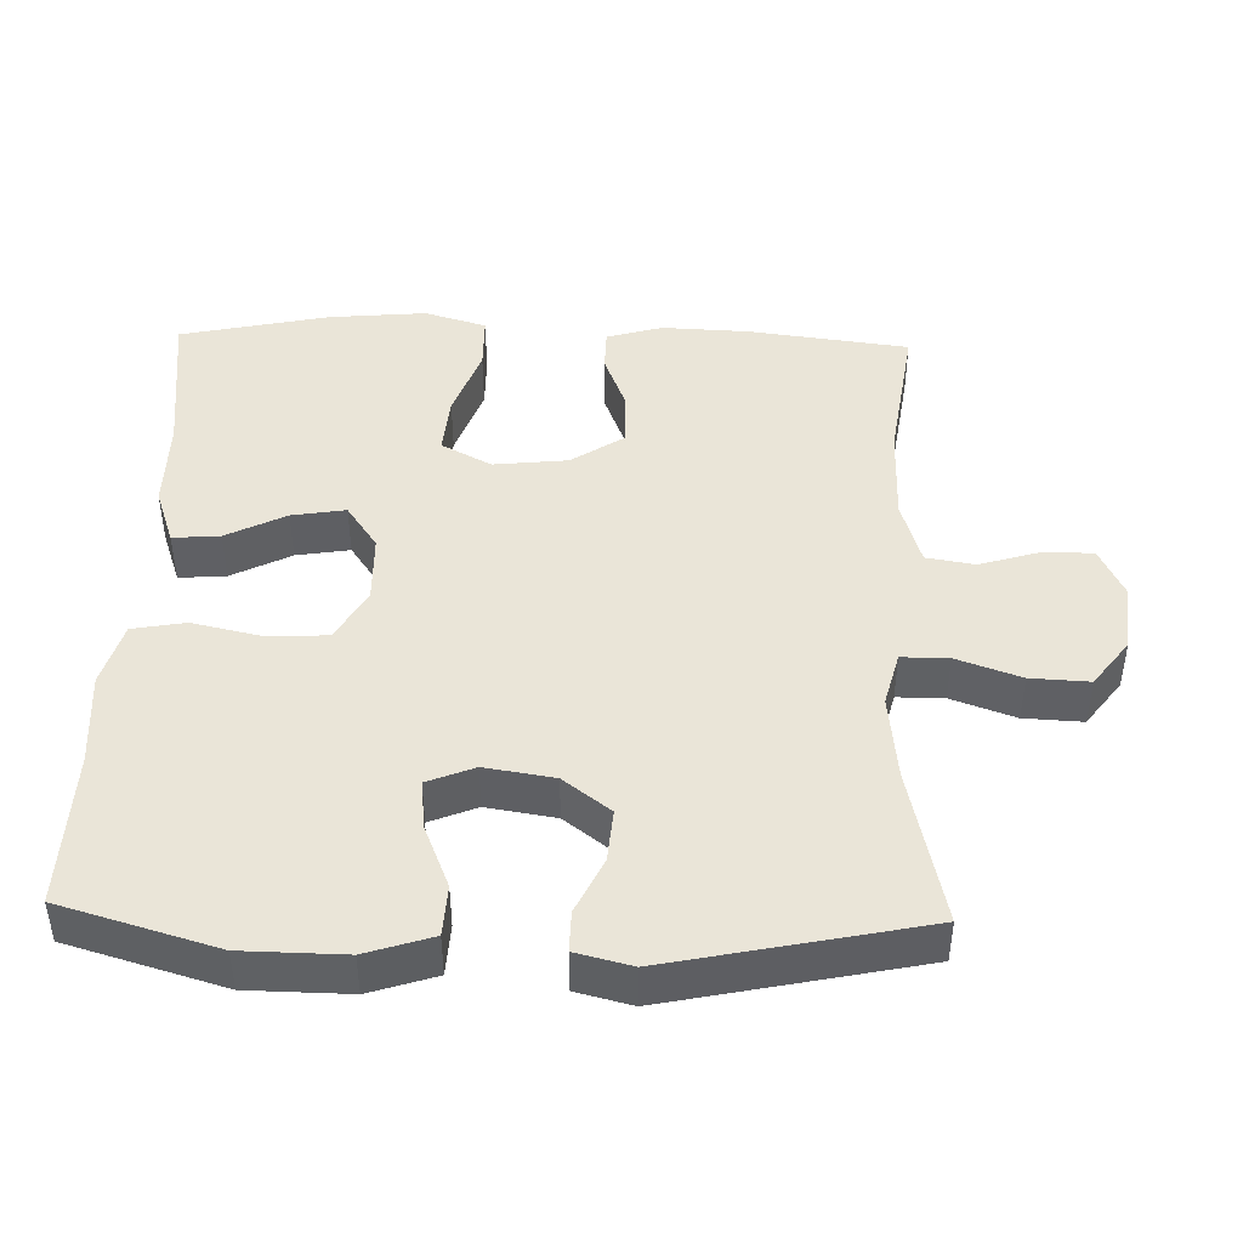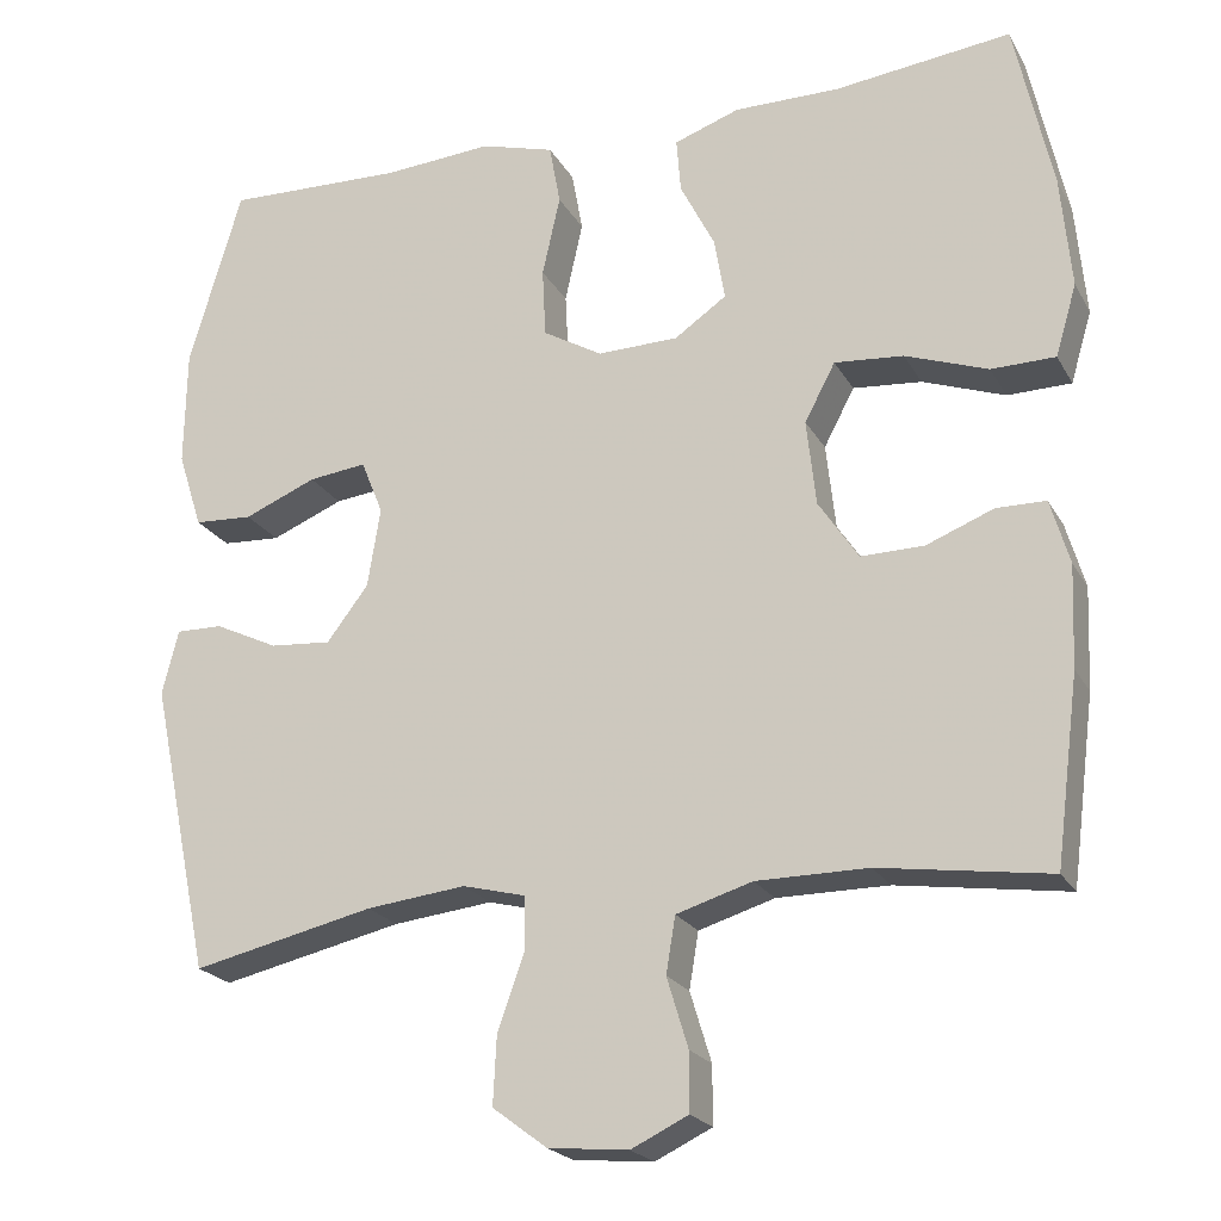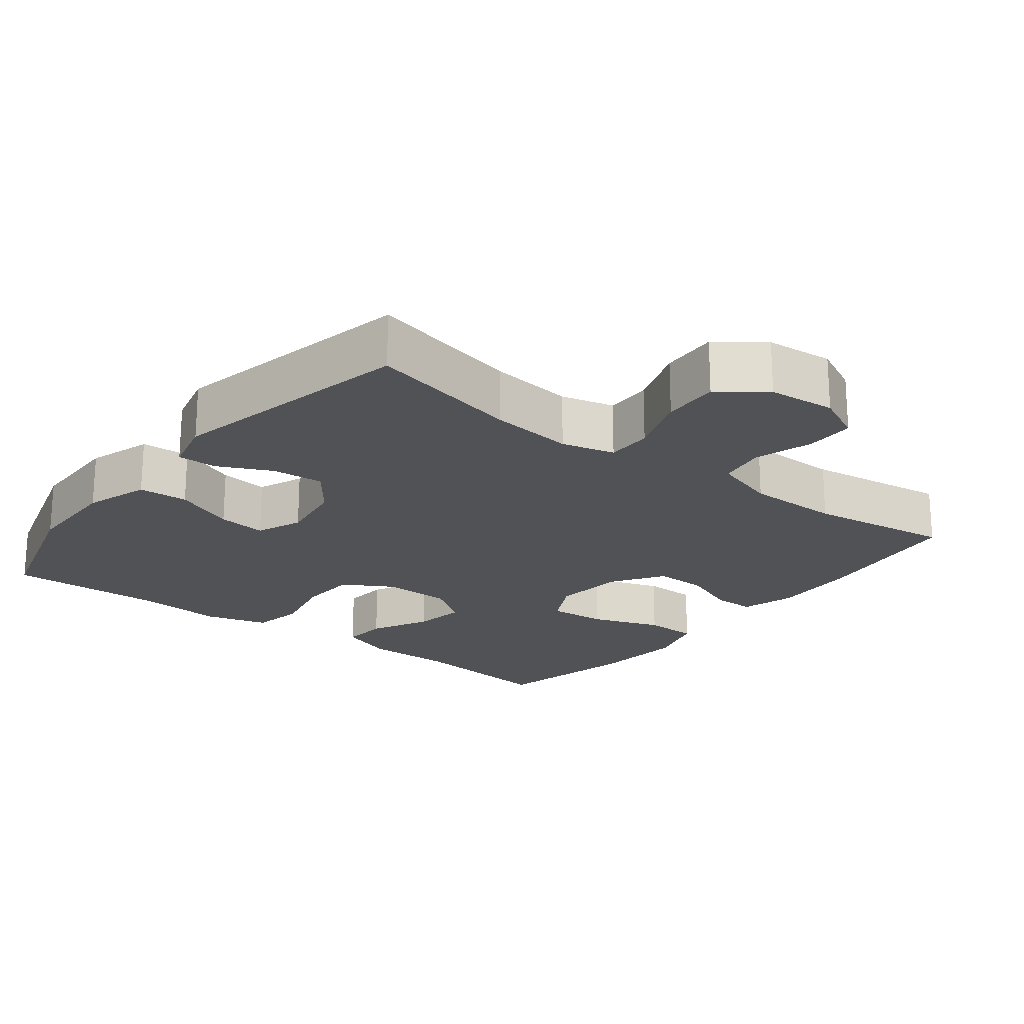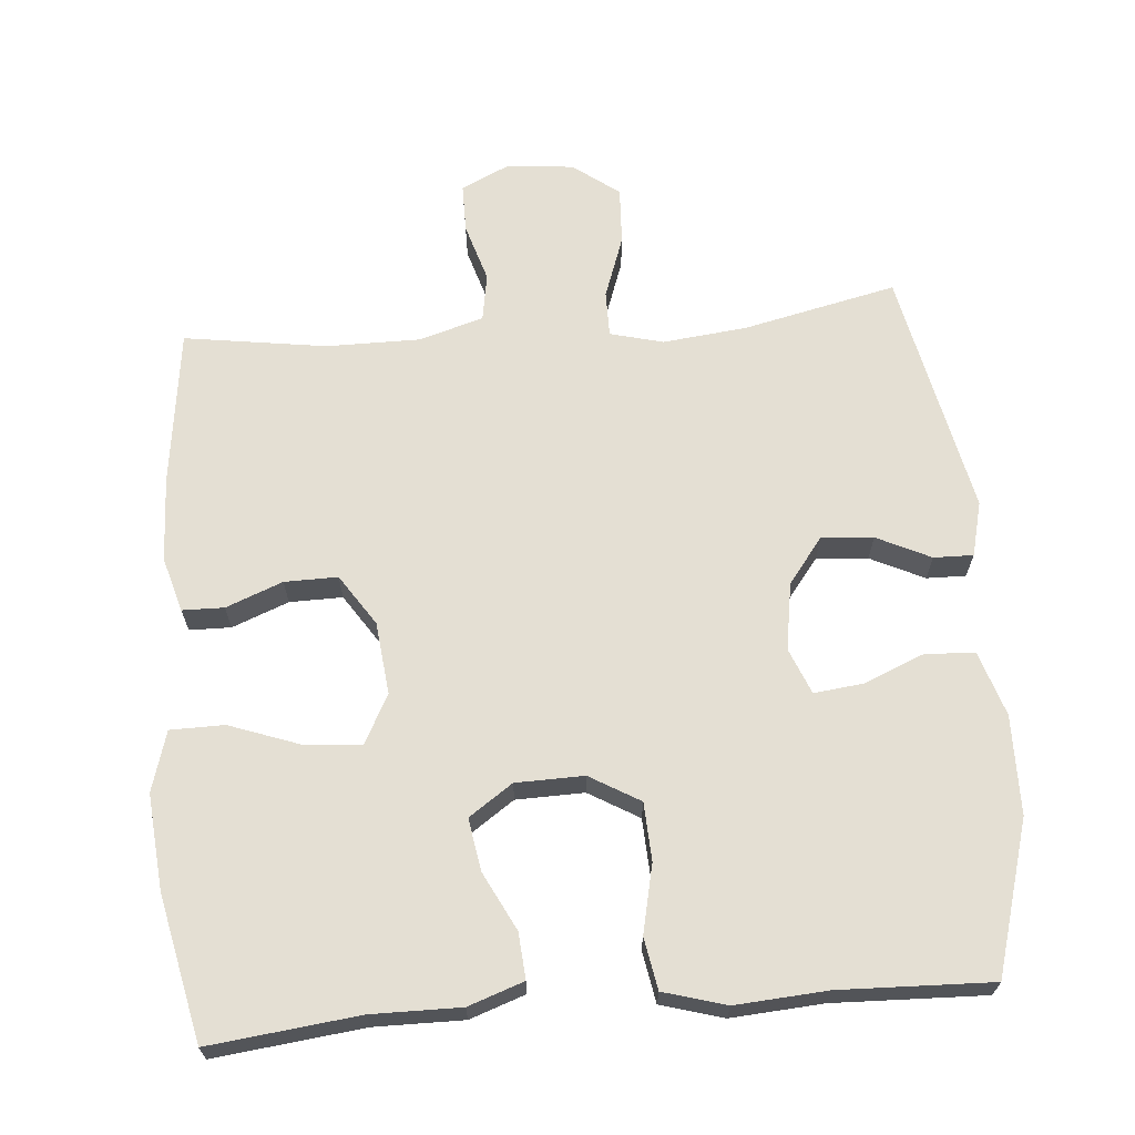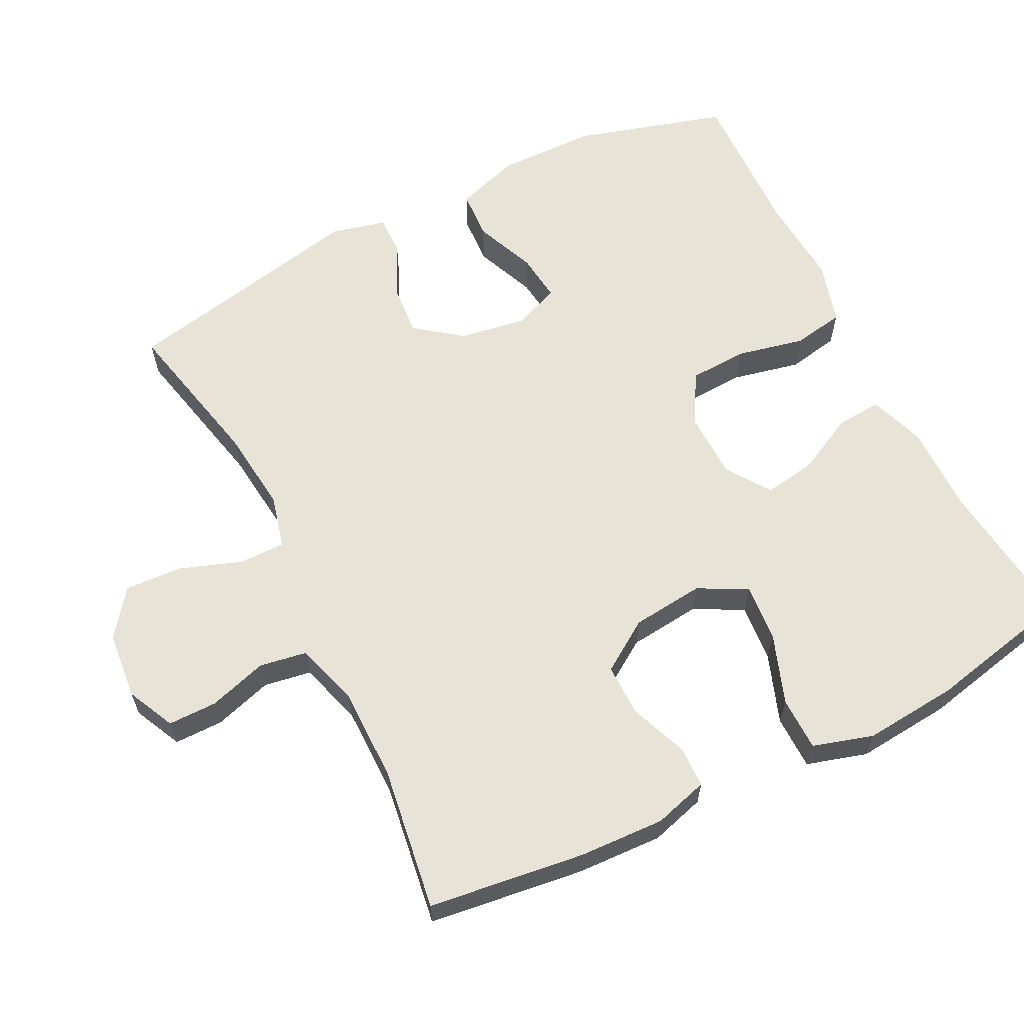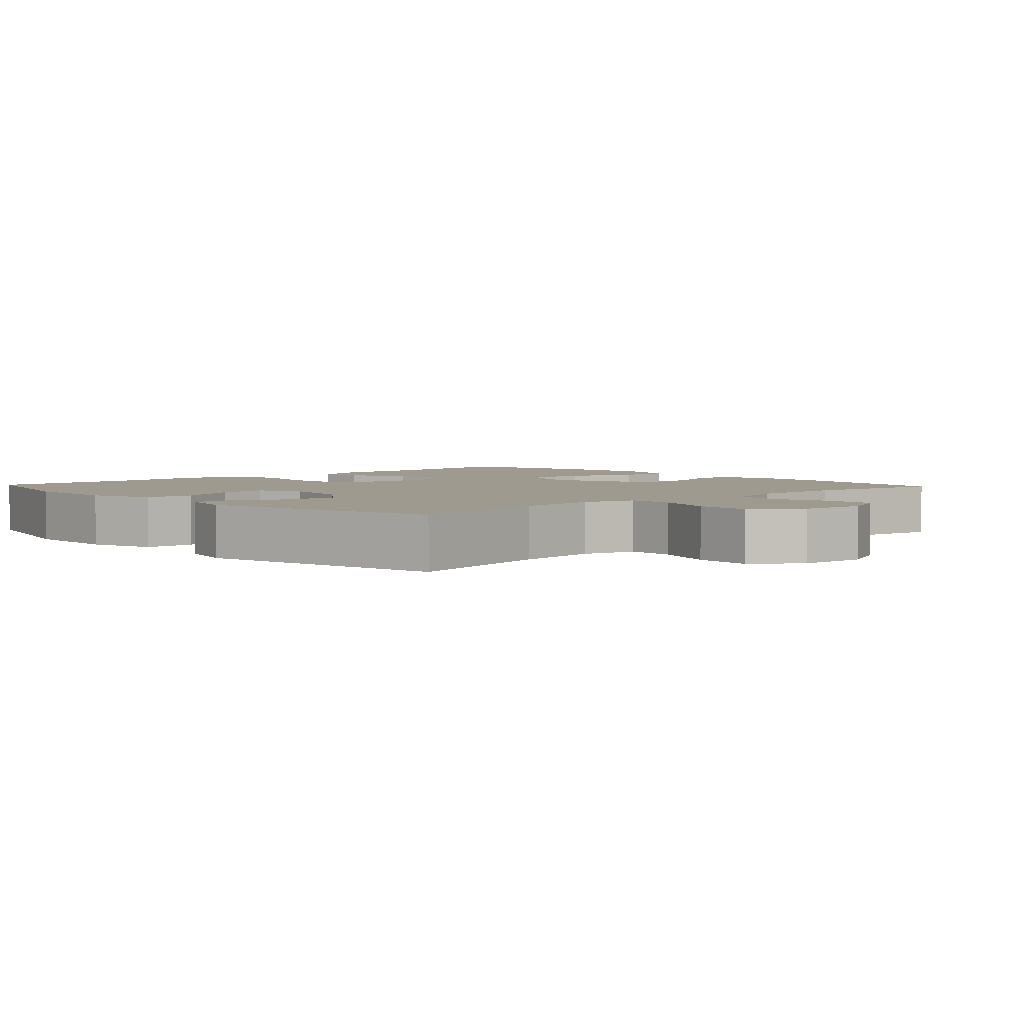
<metadata>
{"format":"obj","ext":"obj","renderer":"f3d","projection":"perspective","resolution":1024,"background":"white","views":[{"elev":44.7,"azim":91.6,"up":"+Y"},{"elev":-21.8,"azim":-157.8,"up":"+Z"},{"elev":-20.9,"azim":142.0,"up":"+Y"},{"elev":66.4,"azim":-4.7,"up":"+Y"},{"elev":62.0,"azim":-116.6,"up":"+Y"},{"elev":3.6,"azim":137.0,"up":"+Y"}]}
</metadata>
<code>
v -0.5 0.07 -0.5
v -0.528 0.07 -0.282
v -0.533 0.07 -0.163
v -0.511 0.07 -0.087
v -0.453 0.07 -0.086
v -0.374 0.07 -0.117
v -0.3 0.07 -0.118
v -0.253 0.07 -0.047
v -0.242 0.07 0.054
v -0.278 0.07 0.122
v -0.359 0.07 0.115
v -0.456 0.07 0.08
v -0.531 0.07 0.081
v -0.556 0.07 0.165
v -0.544 0.07 0.297
v -0.5 0.07 0.5
v -0.292 0.07 0.476
v -0.168 0.07 0.477
v -0.091 0.07 0.45
v -0.096 0.07 0.386
v -0.137 0.07 0.305
v -0.149 0.07 0.232
v -0.088 0.07 0.19
v 0.007 0.07 0.188
v 0.077 0.07 0.229
v 0.081 0.07 0.31
v 0.06 0.07 0.405
v 0.073 0.07 0.477
v 0.16 0.07 0.502
v 0.288 0.07 0.493
v 0.5 0.07 0.5
v 0.562 0.07 0.288
v 0.564 0.07 0.15
v 0.535 0.07 0.06
v 0.466 0.07 0.056
v 0.381 0.07 0.091
v 0.313 0.07 0.099
v 0.287 0.07 0.035
v 0.302 0.07 -0.059
v 0.351 0.07 -0.123
v 0.423 0.07 -0.117
v 0.498 0.07 -0.081
v 0.553 0.07 -0.08
v 0.572 0.07 -0.156
v 0.5 0.07 -0.5
v 0.286 0.07 -0.452
v 0.169 0.07 -0.439
v 0.095 0.07 -0.458
v 0.095 0.07 -0.522
v 0.126 0.07 -0.609
v 0.13 0.07 -0.689
v 0.066 0.07 -0.737
v -0.028 0.07 -0.746
v -0.095 0.07 -0.714
v -0.095 0.07 -0.646
v -0.07 0.07 -0.564
v -0.081 0.07 -0.498
v -0.17 0.07 -0.471
v -0.301 0.07 -0.471
v -0.5 0 -0.5
v -0.528 0 -0.282
v -0.533 0 -0.163
v -0.511 0 -0.087
v -0.453 0 -0.086
v -0.374 0 -0.117
v -0.3 0 -0.118
v -0.253 0 -0.047
v -0.242 0 0.054
v -0.278 0 0.122
v -0.359 0 0.115
v -0.456 0 0.08
v -0.531 0 0.081
v -0.556 0 0.165
v -0.544 0 0.297
v -0.5 0 0.5
v -0.292 0 0.476
v -0.168 0 0.477
v -0.091 0 0.45
v -0.096 0 0.386
v -0.137 0 0.305
v -0.149 0 0.232
v -0.088 0 0.19
v 0.007 0 0.188
v 0.077 0 0.229
v 0.081 0 0.31
v 0.06 0 0.405
v 0.073 0 0.477
v 0.16 0 0.502
v 0.288 0 0.493
v 0.5 0 0.5
v 0.562 0 0.288
v 0.564 0 0.15
v 0.535 0 0.06
v 0.466 0 0.056
v 0.381 0 0.091
v 0.313 0 0.099
v 0.287 0 0.035
v 0.302 0 -0.059
v 0.351 0 -0.123
v 0.423 0 -0.117
v 0.498 0 -0.081
v 0.553 0 -0.08
v 0.572 0 -0.156
v 0.5 0 -0.5
v 0.286 0 -0.452
v 0.169 0 -0.439
v 0.095 0 -0.458
v 0.095 0 -0.522
v 0.126 0 -0.609
v 0.13 0 -0.689
v 0.066 0 -0.737
v -0.028 0 -0.746
v -0.095 0 -0.714
v -0.095 0 -0.646
v -0.07 0 -0.564
v -0.081 0 -0.498
v -0.17 0 -0.471
v -0.301 0 -0.471
f 54 55 56
f 53 54 56
f 52 53 56
f 51 52 56
f 50 51 56
f 49 50 56
f 48 49 56 57
f 47 48 57 58
f 44 45 46
f 43 44 46
f 42 43 46
f 41 42 46
f 40 41 46 47
f 47 58 59
f 40 47 59
f 39 40 59
f 34 35 36
f 33 34 36
f 32 33 36
f 31 32 36
f 30 31 36
f 30 36 37
f 29 30 37
f 28 29 37
f 27 28 37
f 26 27 37
f 25 26 37 38
f 19 20 21
f 18 19 21
f 17 18 21
f 17 21 22
f 16 17 22
f 15 16 22
f 14 15 22
f 13 14 22
f 12 13 22
f 11 12 22
f 10 11 22 23
f 4 5 6
f 3 4 6
f 2 3 6
f 1 2 6
f 59 1 6
f 59 6 7
f 59 7 8
f 39 59 8
f 38 39 8
f 25 38 8
f 24 25 8
f 9 10 23 24
f 8 9 24
f 115 114 113
f 115 113 112
f 115 112 111
f 115 111 110
f 115 110 109
f 115 109 108
f 116 115 108 107
f 117 116 107 106
f 105 104 103
f 105 103 102
f 105 102 101
f 105 101 100
f 106 105 100 99
f 118 117 106
f 118 106 99
f 118 99 98
f 95 94 93
f 95 93 92
f 95 92 91
f 95 91 90
f 95 90 89
f 96 95 89
f 96 89 88
f 96 88 87
f 96 87 86
f 96 86 85
f 97 96 85 84
f 80 79 78
f 80 78 77
f 80 77 76
f 81 80 76
f 81 76 75
f 81 75 74
f 81 74 73
f 81 73 72
f 81 72 71
f 81 71 70
f 82 81 70 69
f 65 64 63
f 65 63 62
f 65 62 61
f 65 61 60
f 65 60 118
f 66 65 118
f 67 66 118
f 67 118 98
f 67 98 97
f 67 97 84
f 67 84 83
f 83 82 69 68
f 83 68 67
f 1 60 61 2
f 2 61 62 3
f 3 62 63 4
f 4 63 64 5
f 5 64 65 6
f 6 65 66 7
f 7 66 67 8
f 8 67 68 9
f 9 68 69 10
f 10 69 70 11
f 11 70 71 12
f 12 71 72 13
f 13 72 73 14
f 14 73 74 15
f 15 74 75 16
f 16 75 76 17
f 17 76 77 18
f 18 77 78 19
f 19 78 79 20
f 20 79 80 21
f 21 80 81 22
f 22 81 82 23
f 23 82 83 24
f 24 83 84 25
f 25 84 85 26
f 26 85 86 27
f 27 86 87 28
f 28 87 88 29
f 29 88 89 30
f 30 89 90 31
f 31 90 91 32
f 32 91 92 33
f 33 92 93 34
f 34 93 94 35
f 35 94 95 36
f 36 95 96 37
f 37 96 97 38
f 38 97 98 39
f 39 98 99 40
f 40 99 100 41
f 41 100 101 42
f 42 101 102 43
f 43 102 103 44
f 44 103 104 45
f 45 104 105 46
f 46 105 106 47
f 47 106 107 48
f 48 107 108 49
f 49 108 109 50
f 50 109 110 51
f 51 110 111 52
f 52 111 112 53
f 53 112 113 54
f 54 113 114 55
f 55 114 115 56
f 56 115 116 57
f 57 116 117 58
f 58 117 118 59
f 59 118 60 1

</code>
